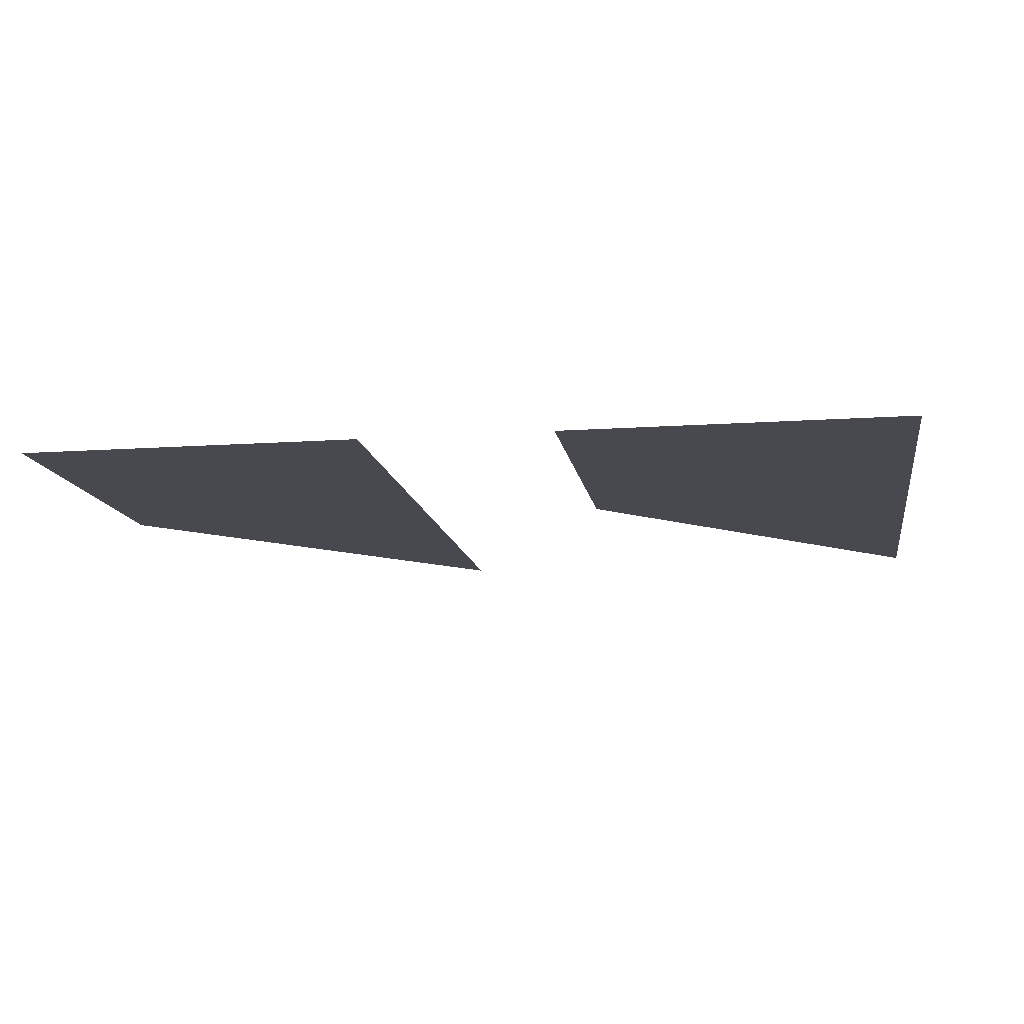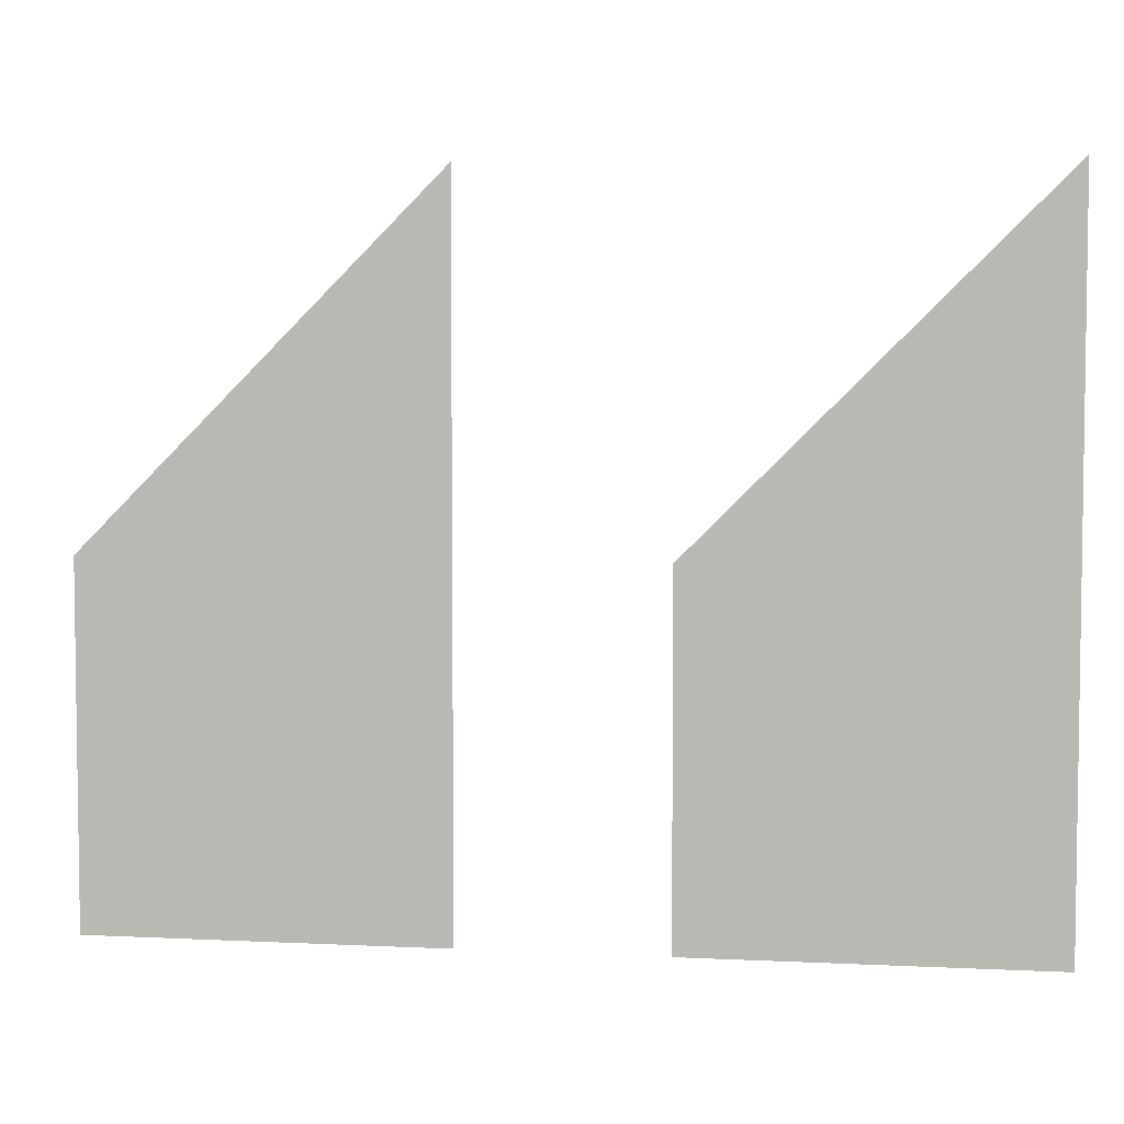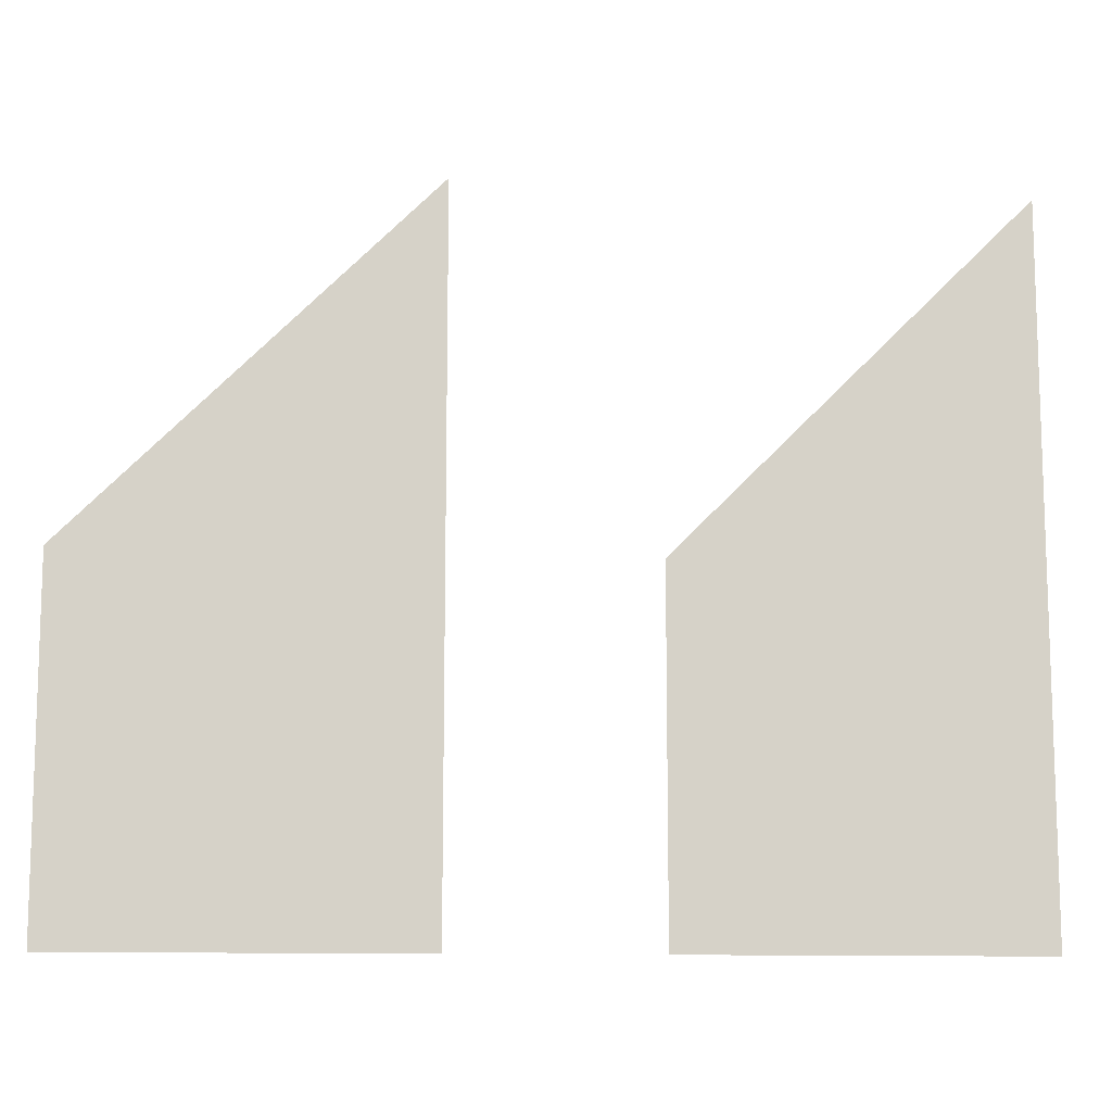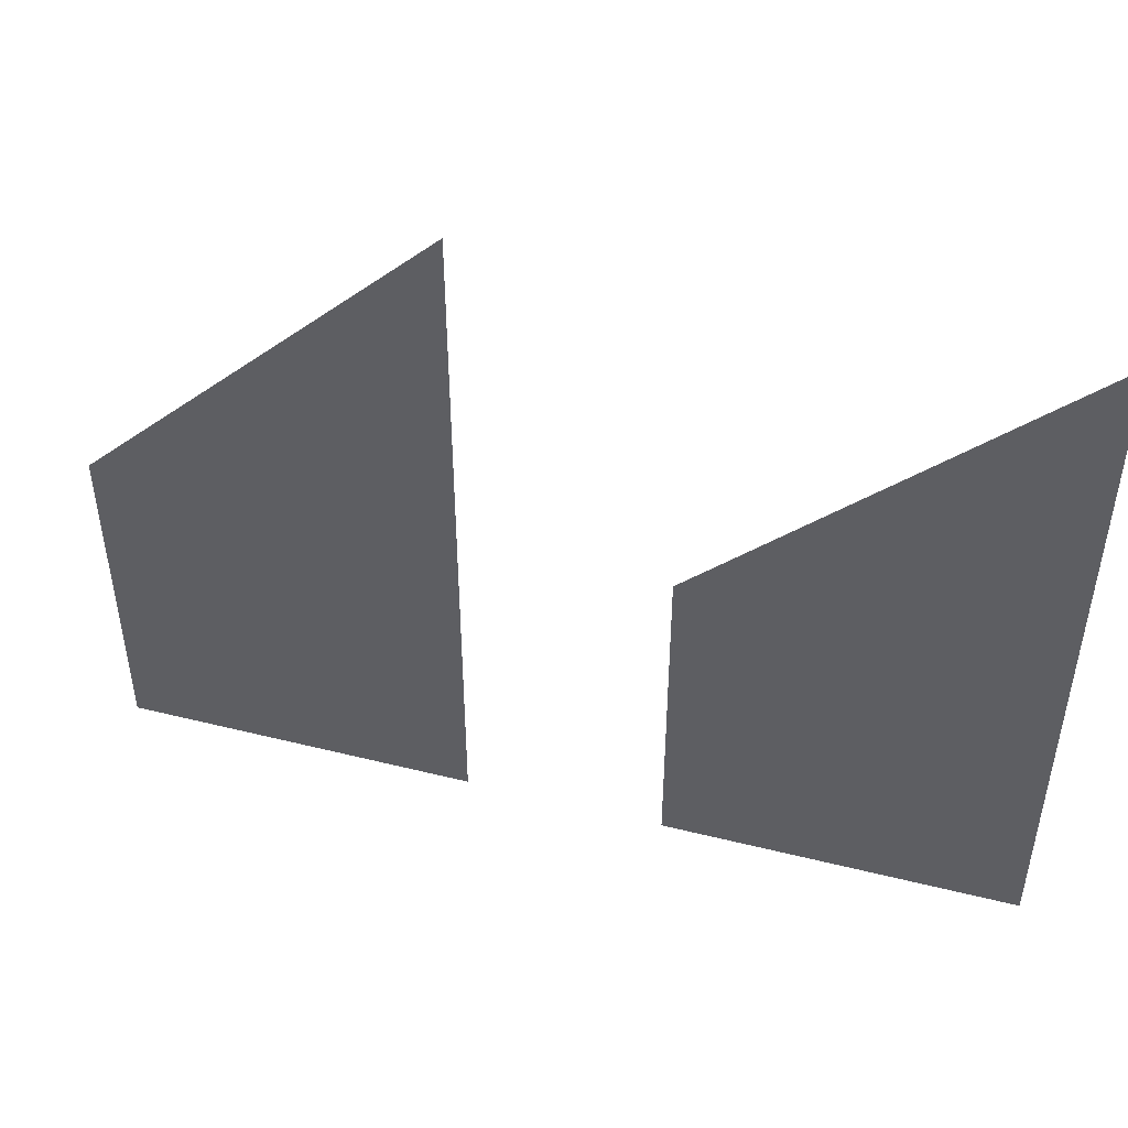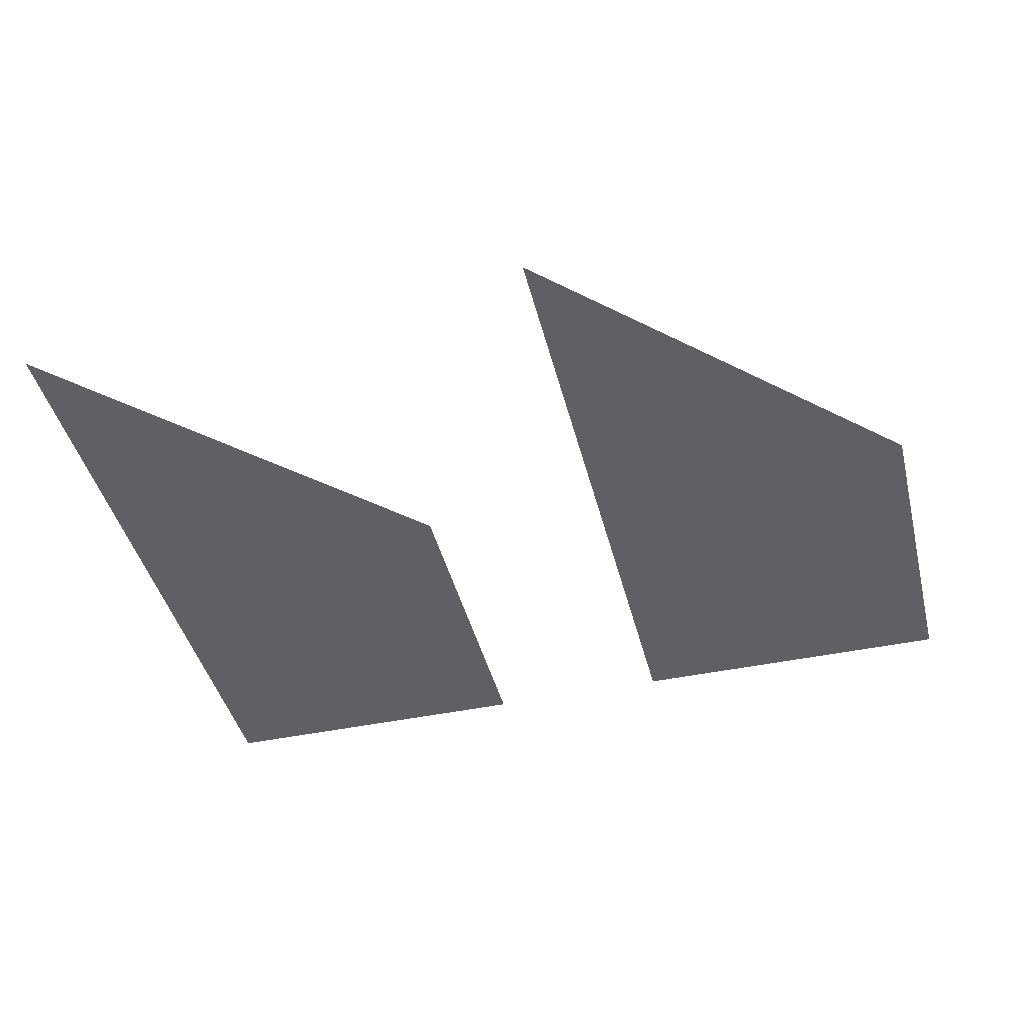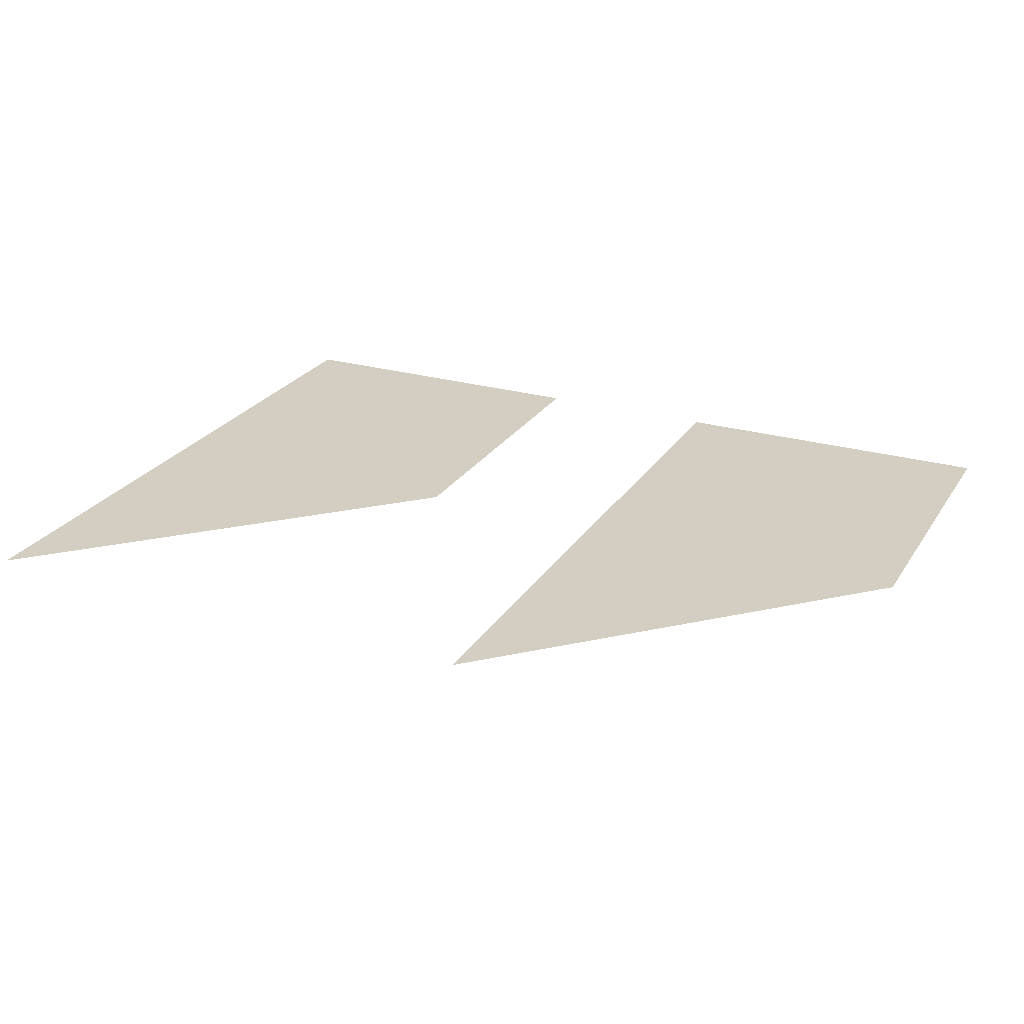
<metadata>
{"format":"obj","ext":"obj","renderer":"f3d","projection":"perspective","resolution":1024,"background":"white","views":[{"elev":-12.6,"azim":-170.8,"up":"+Y"},{"elev":4.9,"azim":-171.1,"up":"+Z"},{"elev":-11.4,"azim":173.8,"up":"+Z"},{"elev":47.9,"azim":-164.4,"up":"+Z"},{"elev":-43.3,"azim":14.0,"up":"+Y"},{"elev":24.9,"azim":25.1,"up":"+Y"}]}
</metadata>
<code>
v 0 0 0.64
v 0.32 0 0.32
v 0 0 0.32
v 0.32 0 0
v 0 0 0
v 0.5 0 0.64
v 0.82 0 0.32
v 0.5 0 0.32
v 0.82 0 0
v 0.5 0 0
f 1 2 3
f 2 4 5
f 2 5 3
f 6 7 8
f 7 9 10
f 7 10 8

</code>
